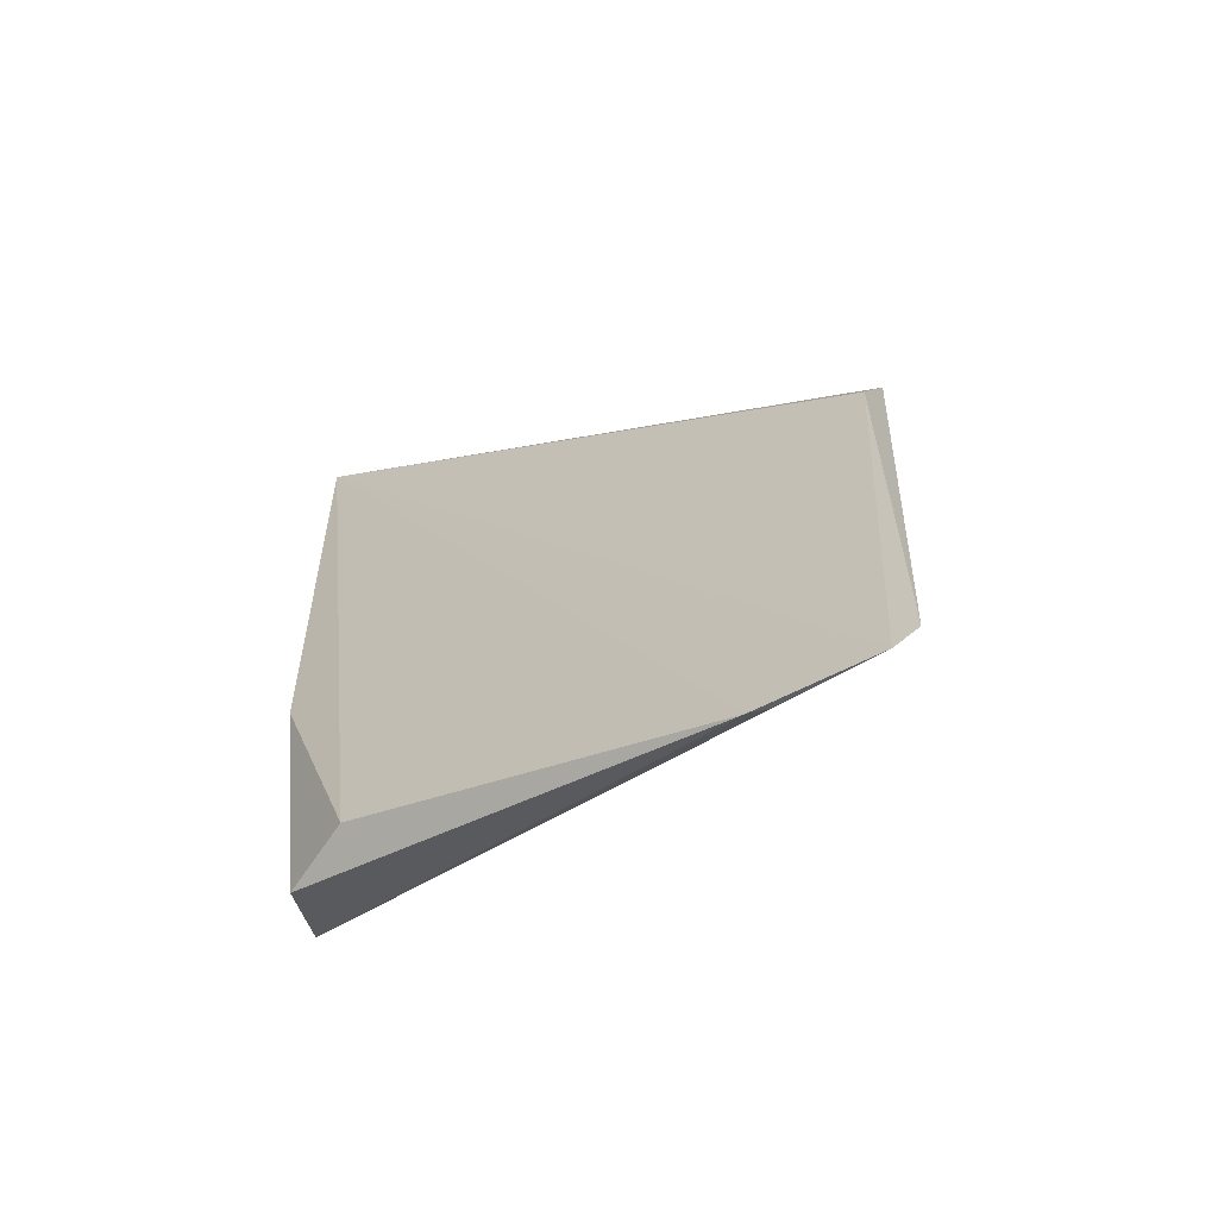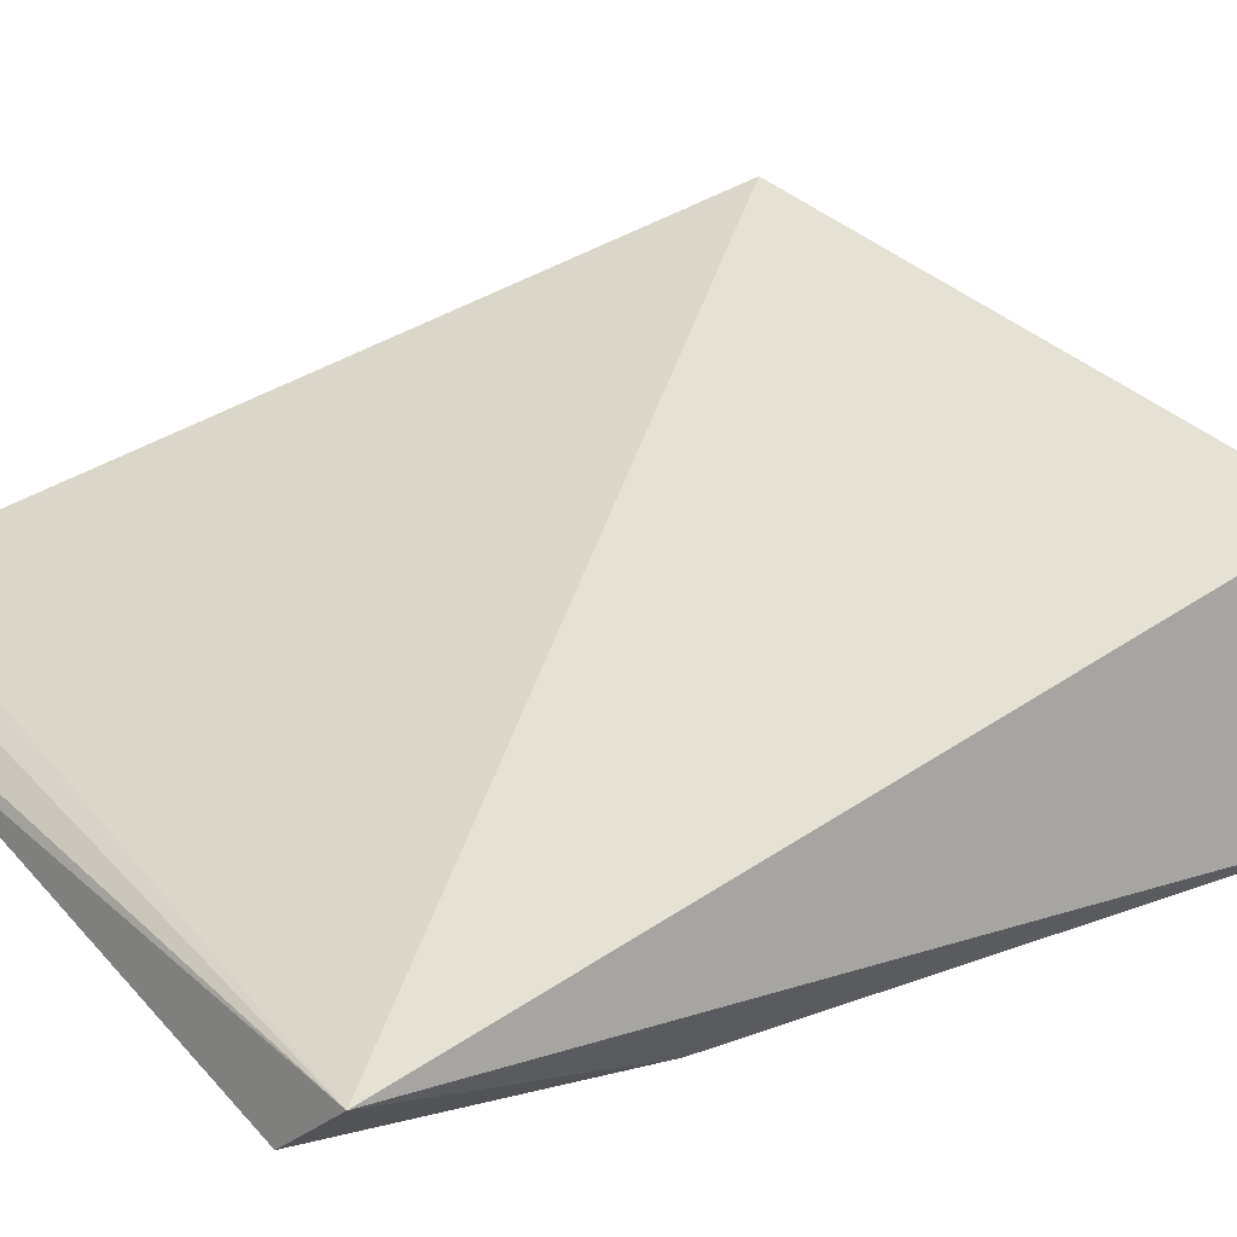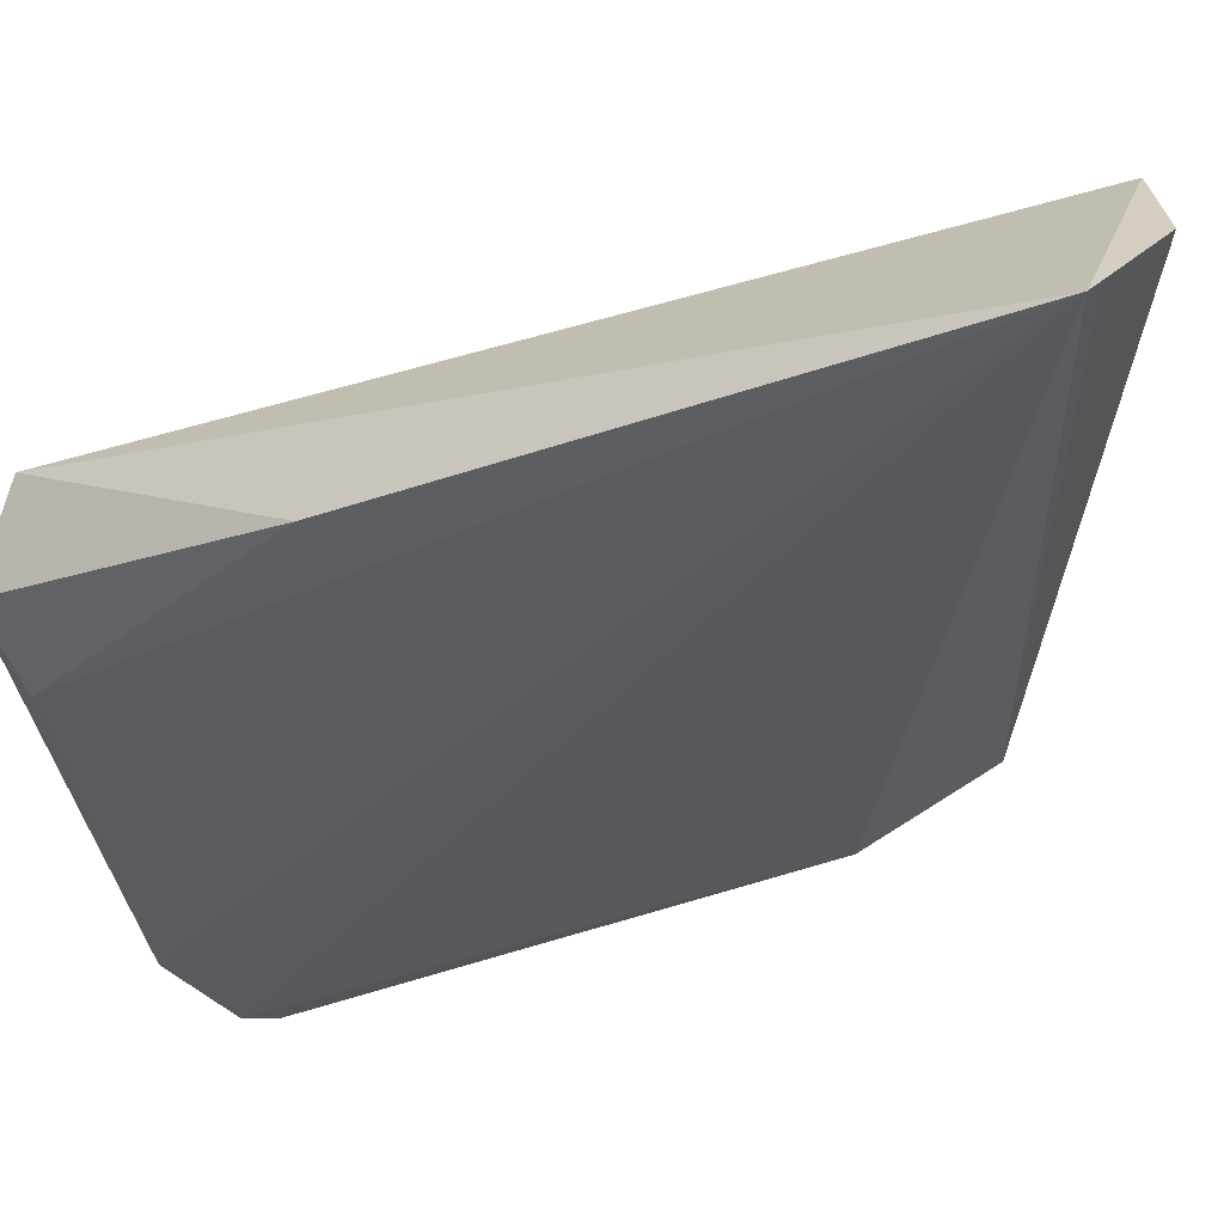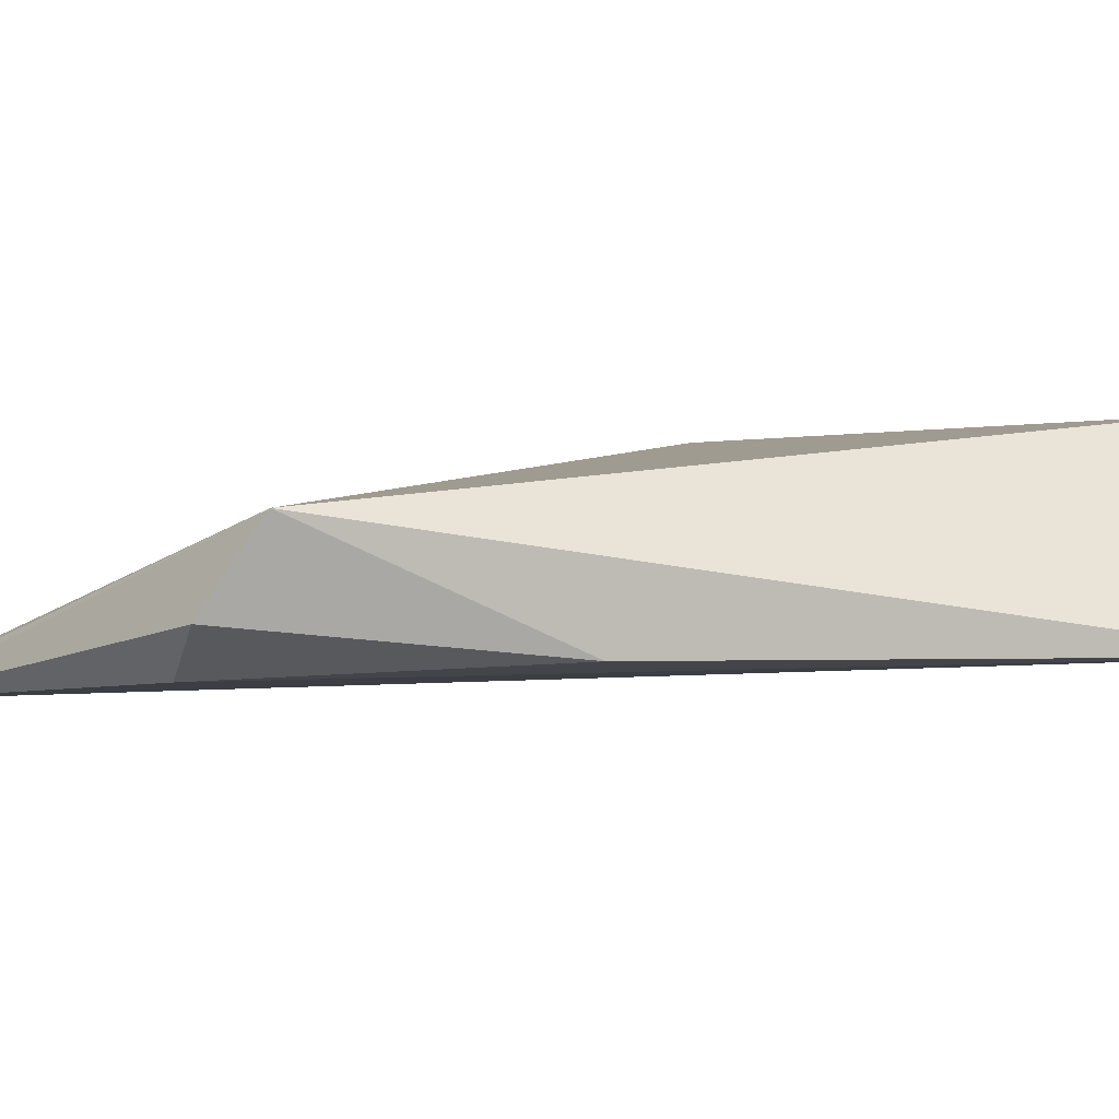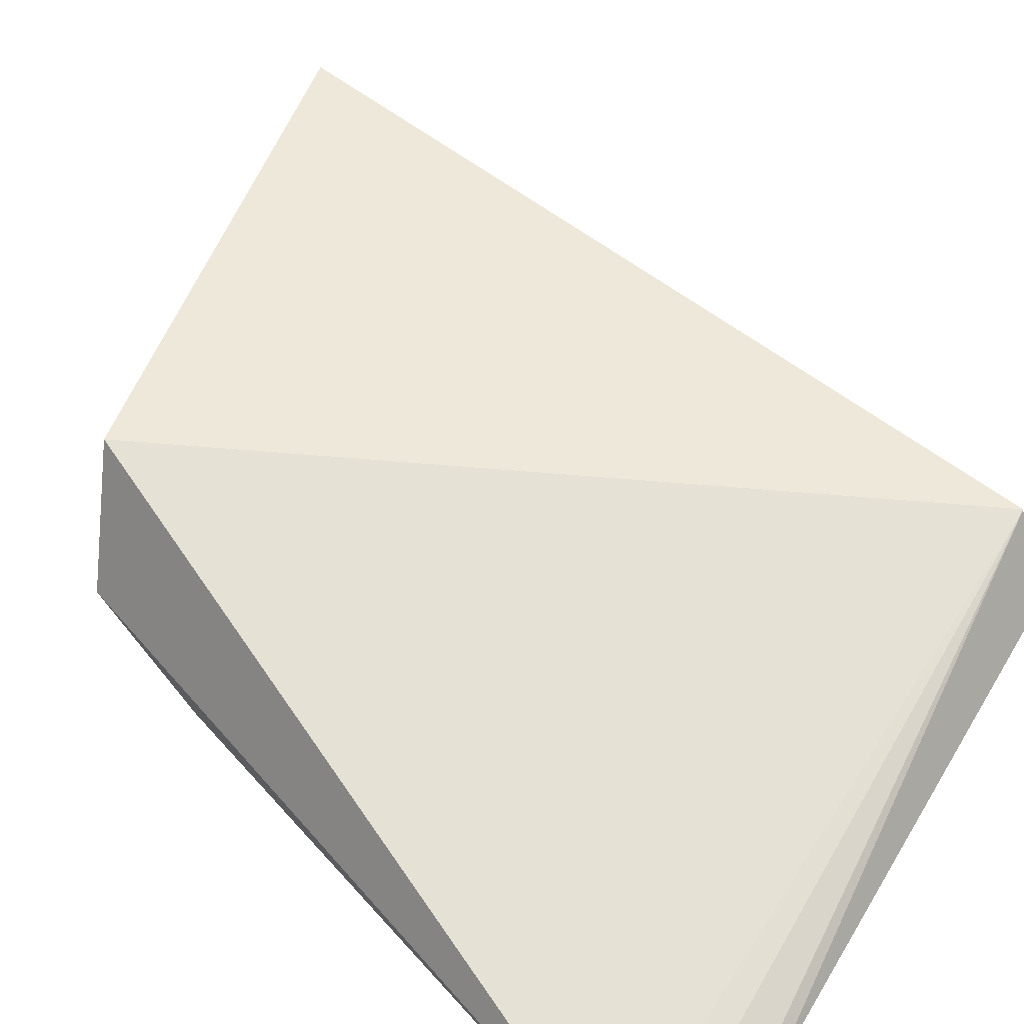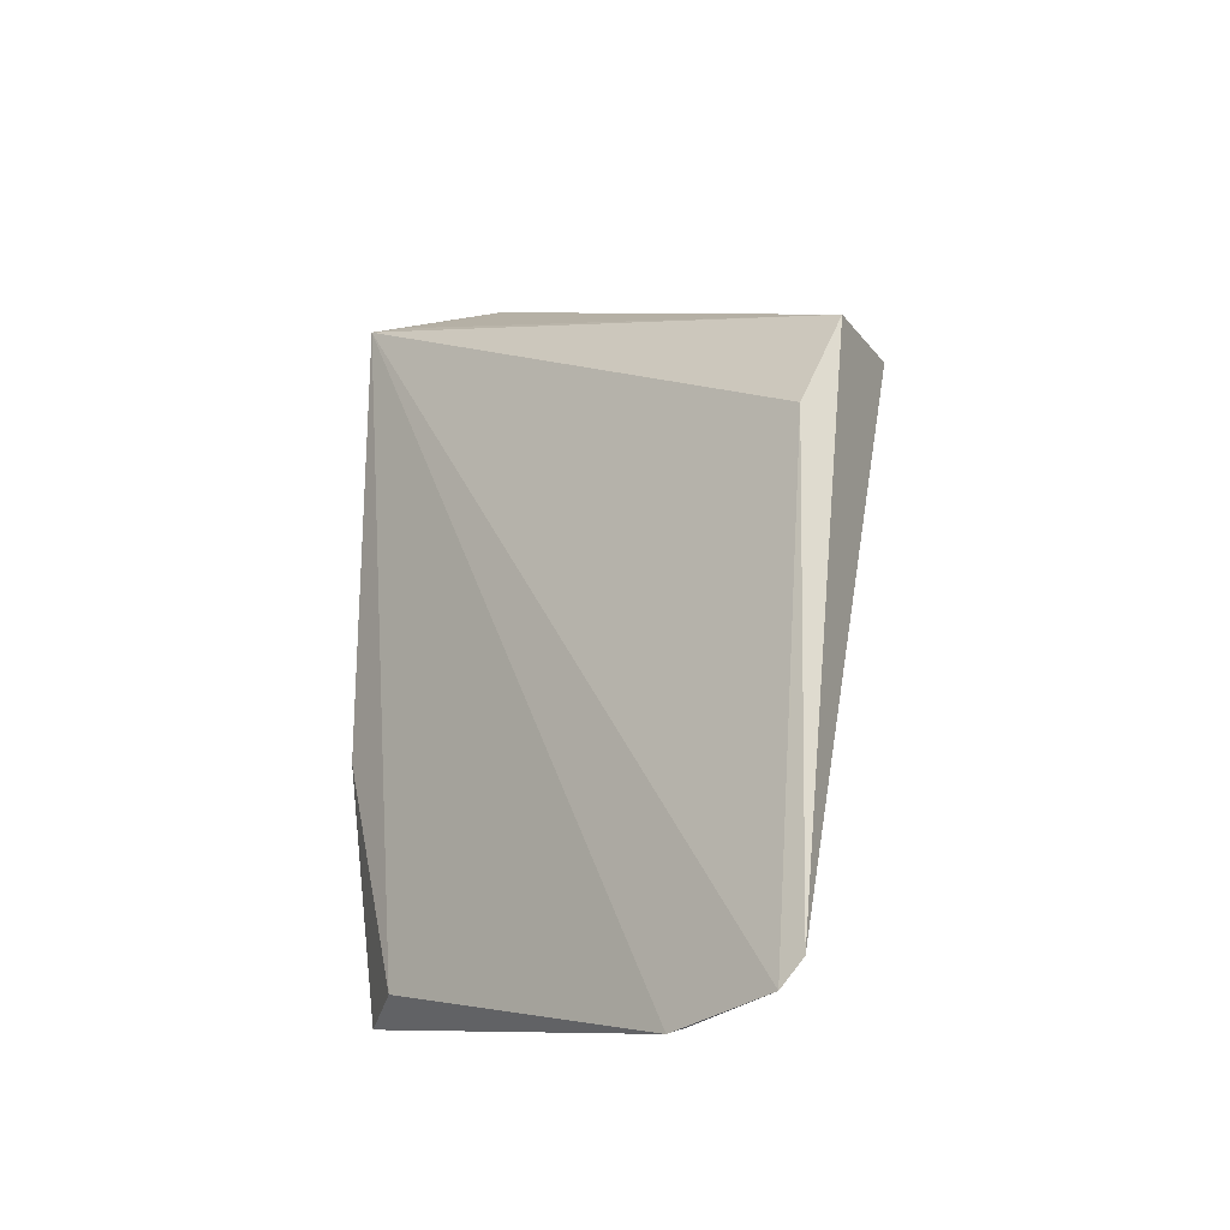
<metadata>
{"format":"obj","ext":"obj","renderer":"f3d","projection":"perspective","resolution":1024,"background":"white","views":[{"elev":-62.5,"azim":-153.7,"up":"+Y"},{"elev":57.6,"azim":69.1,"up":"+Z"},{"elev":-29.4,"azim":117.9,"up":"+Z"},{"elev":0.5,"azim":71.5,"up":"+Z"},{"elev":47.9,"azim":-40.5,"up":"+Z"},{"elev":-31.4,"azim":-134.7,"up":"+Y"}]}
</metadata>
<code>
v 0.01174 -0.2652 -0.207
v 0.1295 -0.2256 -0.1885
v -0.01336 -0.07893 -0.1517
v 0.1112 -0.00309 -0.1704
v 0.1377 -0.01016 -0.1966
v 0.1358 -0.2133 -0.1685
v 0.1107 -0.2252 -0.1994
v -0.02431 -0.1209 -0.1982
v 0.09826 -0.01164 -0.1487
v 0.1353 -0.1522 -0.1957
v -0.02588 -0.2595 -0.2066
v -0.0265 -0.0889 -0.1838
v 0.1012 -0.009383 -0.1569
v -0.0196 -0.2653 -0.2078
v 0.1292 -0.01119 -0.1926
v 0.006704 -0.2647 -0.2056
f 6 1 2
f 7 2 1
f 7 1 5
f 9 3 6
f 9 6 5
f 9 5 4
f 10 6 2
f 10 5 6
f 10 7 5
f 10 2 7
f 11 6 3
f 12 3 4
f 12 5 8
f 12 11 3
f 12 8 11
f 13 9 4
f 13 4 3
f 13 3 9
f 14 6 11
f 14 5 1
f 14 11 8
f 14 8 5
f 15 12 4
f 15 4 5
f 15 5 12
f 16 14 1
f 16 1 6
f 16 6 14

</code>
